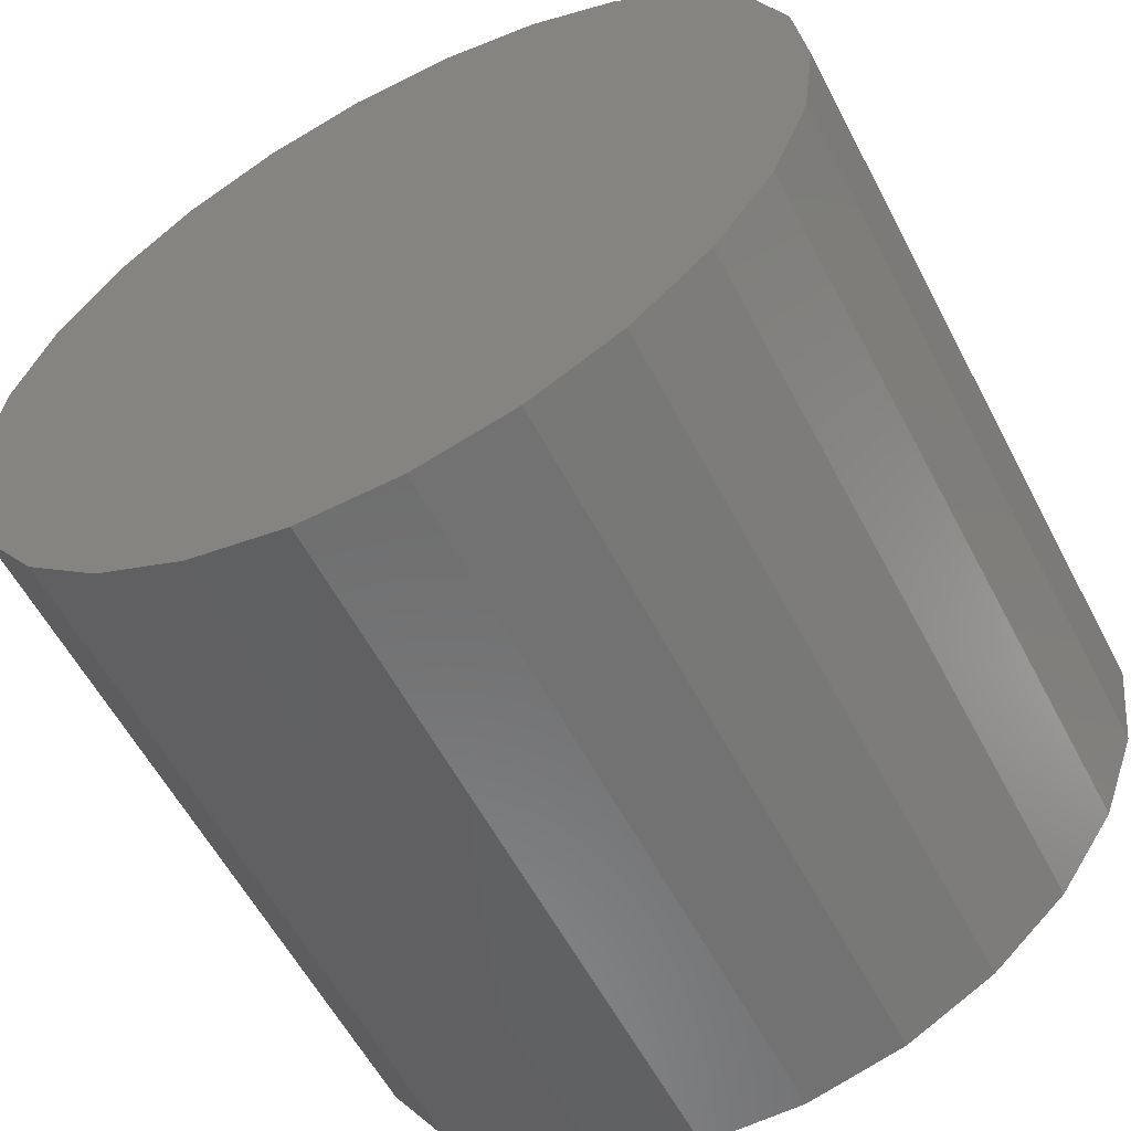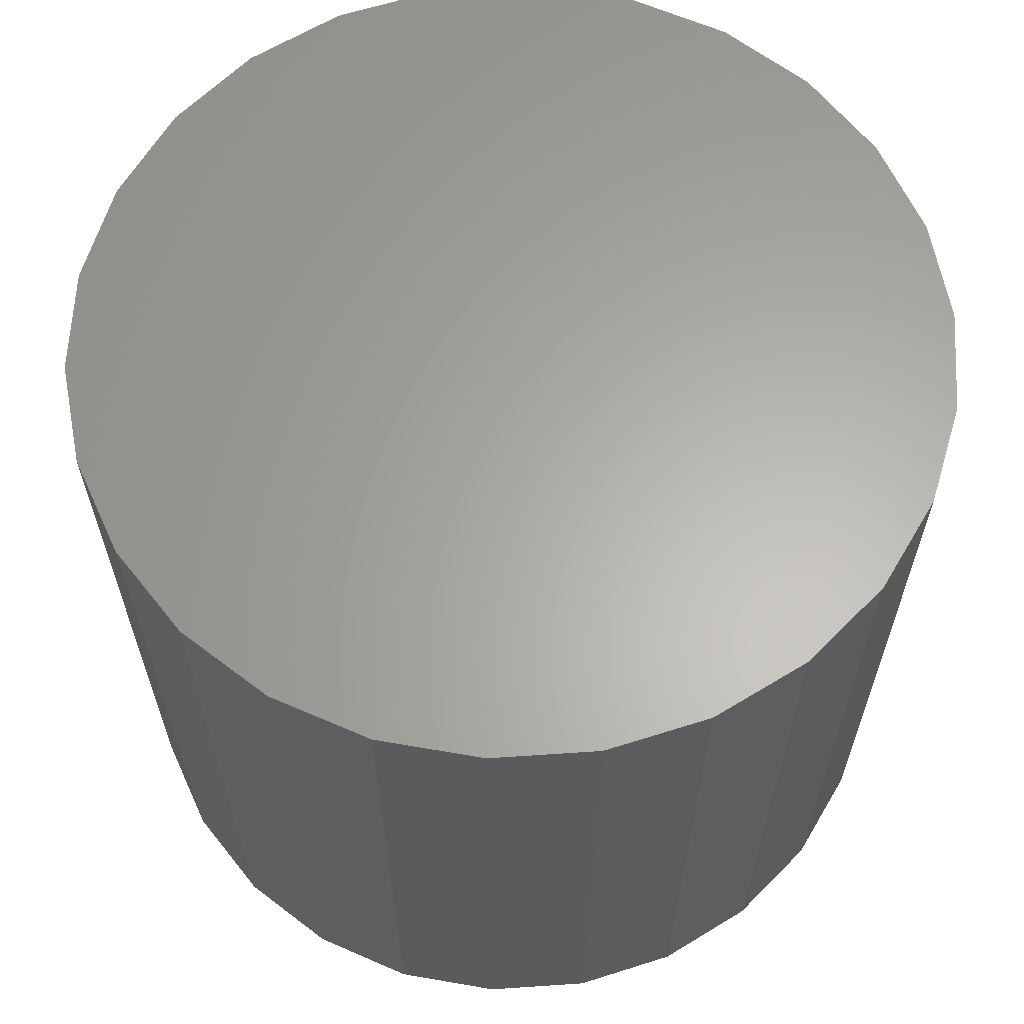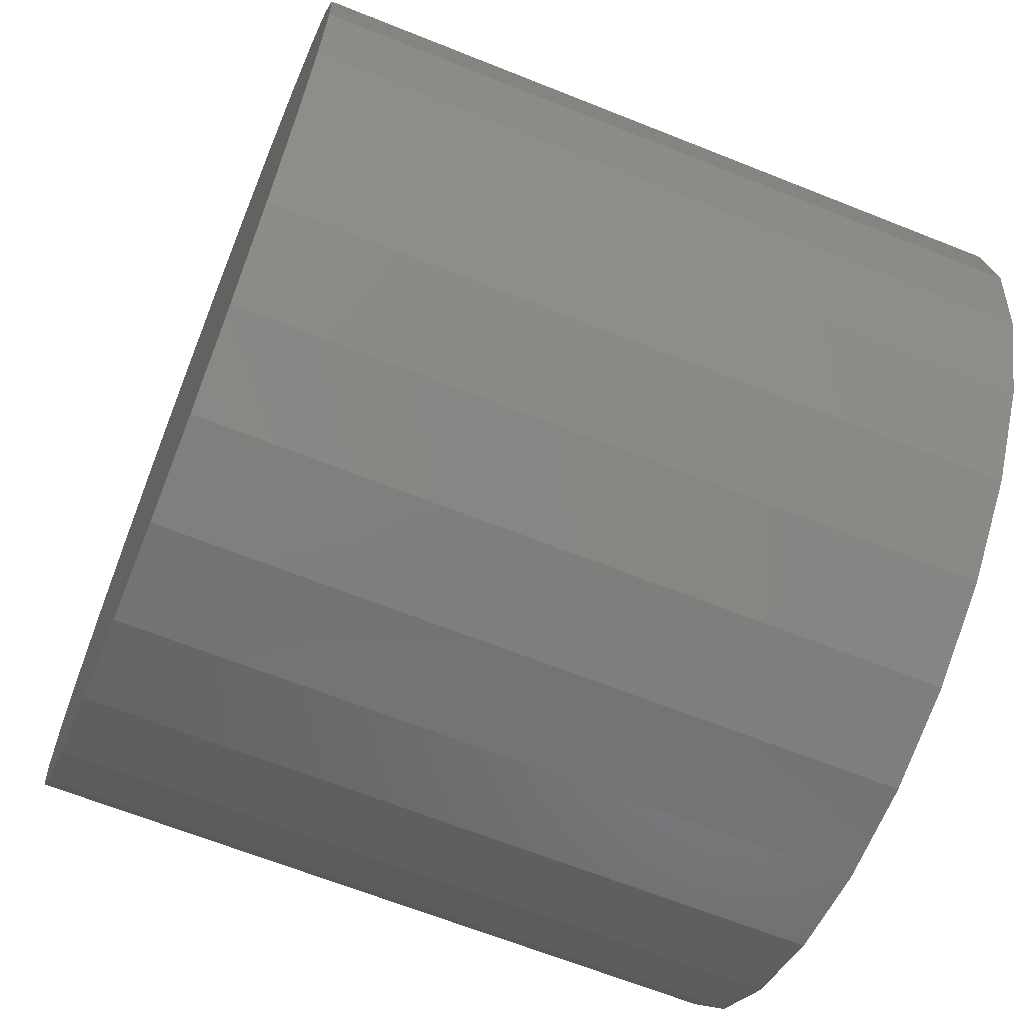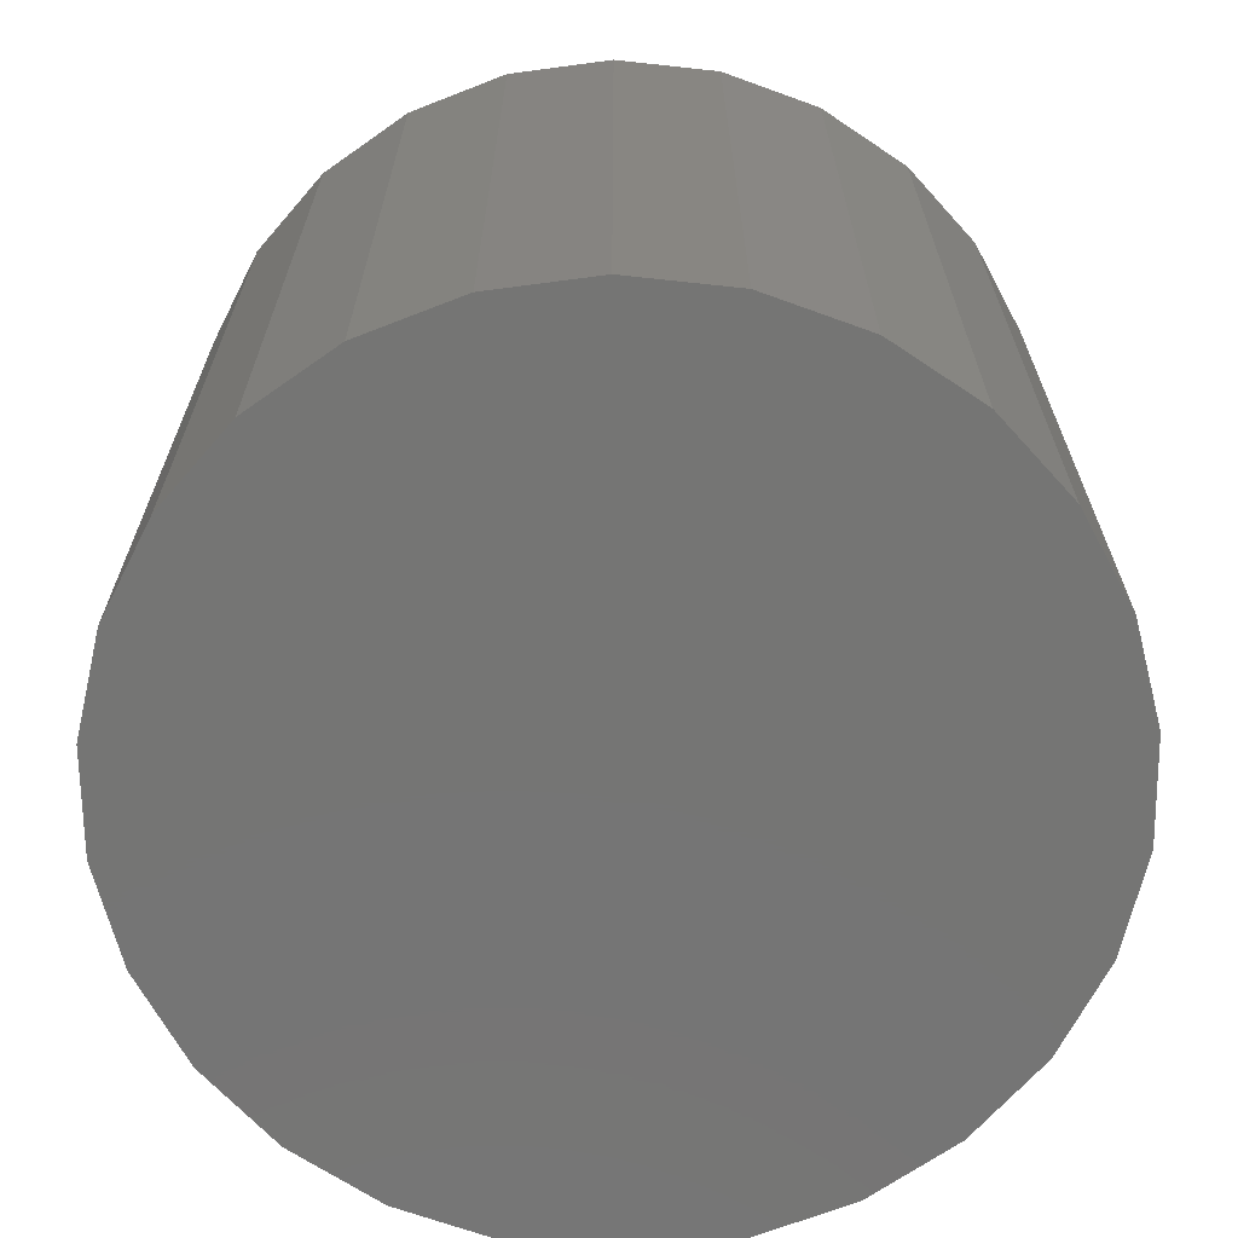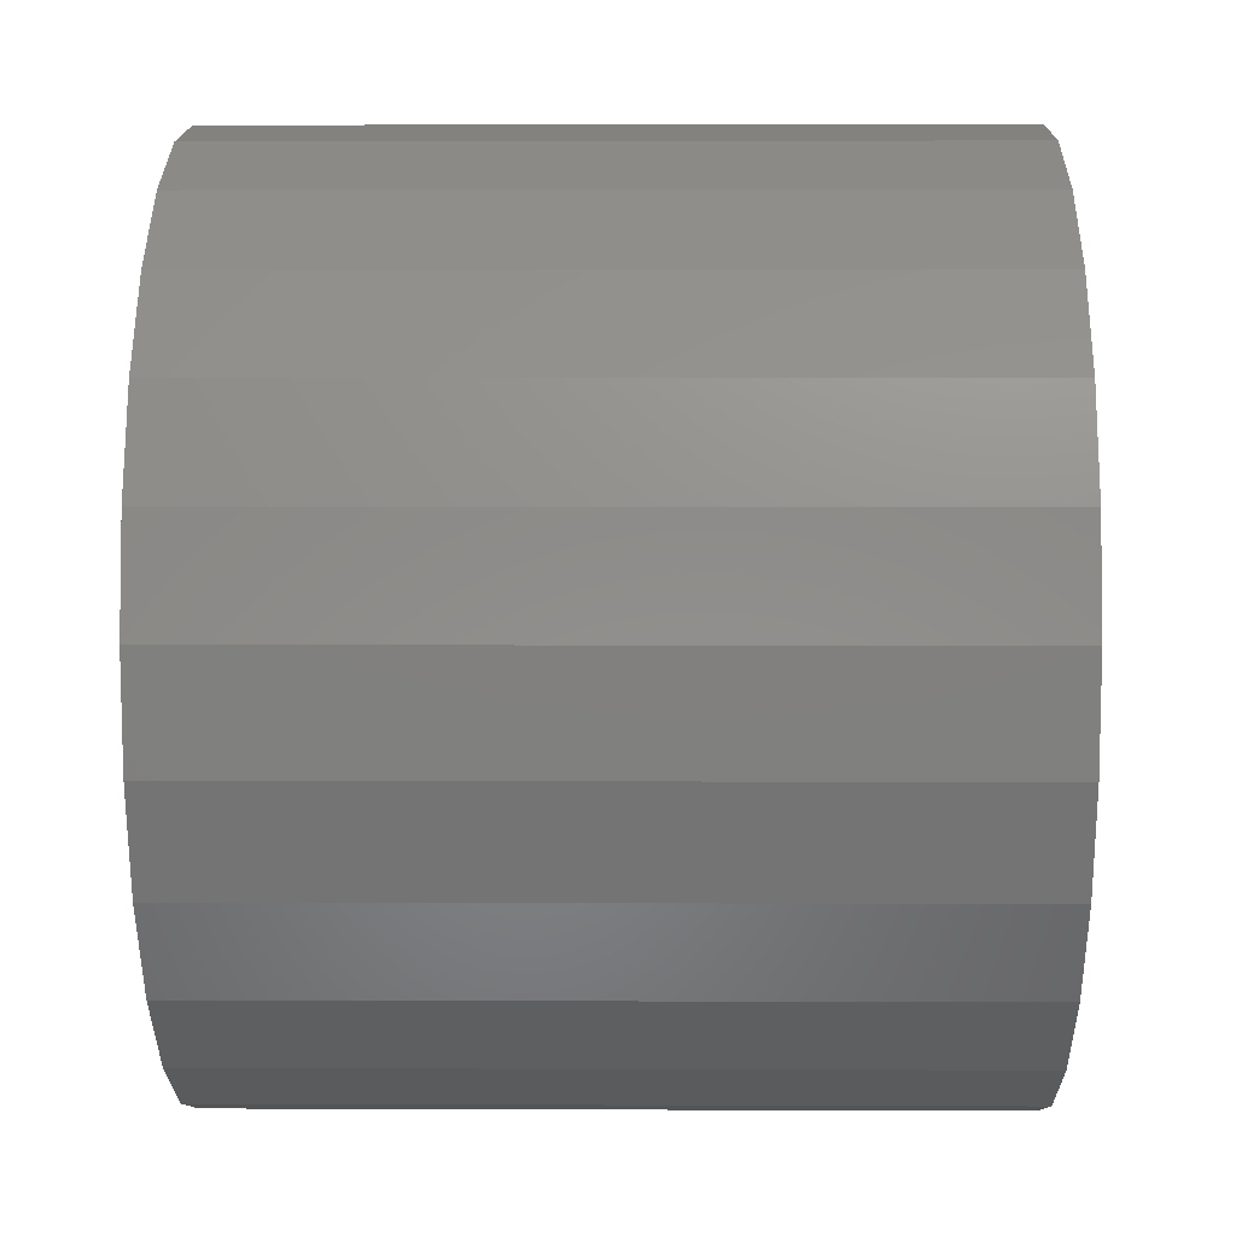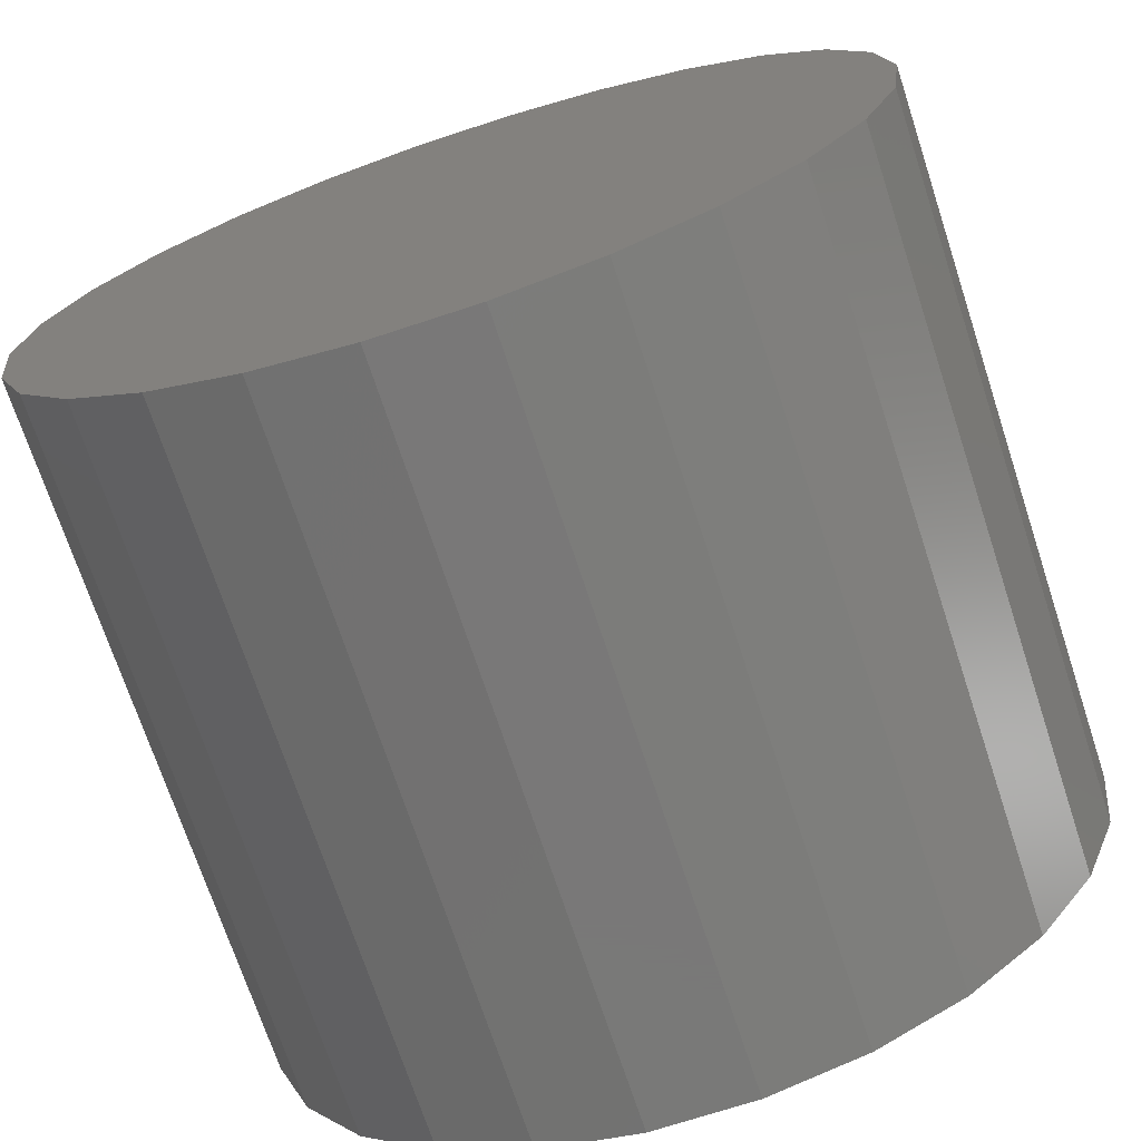
<metadata>
{"format":"stl","ext":"stl","renderer":"f3d","projection":"perspective","resolution":1024,"background":"white","views":[{"elev":-58.2,"azim":27.5,"up":"+Y"},{"elev":63.2,"azim":93.0,"up":"+Z"},{"elev":-65.5,"azim":-111.9,"up":"+Y"},{"elev":-67.2,"azim":-144.7,"up":"+Z"},{"elev":2.7,"azim":-89.2,"up":"+Y"},{"elev":-71.4,"azim":18.2,"up":"+Y"}]}
</metadata>
<code>
# stl→obj: 52 verts, 100 faces
v 0.04855 0.01197 0
v 0.05 0 0.085
v 0.05 0 0
v 0.04855 0.01197 0.085
v 0.04427 0.02324 0
v 0.04427 0.02324 0.085
v 0.03743 0.03316 0
v 0.03743 0.03316 0.085
v 0.0284 0.04115 0
v 0.0284 0.04115 0.085
v 0.01773 0.04675 0
v 0.01773 0.04675 0.085
v 0.006027 0.04964 0
v 0.006027 0.04964 0.085
v -0.006027 0.04964 0
v -0.006027 0.04964 0.085
v -0.01773 0.04675 0
v -0.01773 0.04675 0.085
v -0.0284 0.04115 0
v -0.0284 0.04115 0.085
v -0.03743 0.03316 0
v -0.03743 0.03316 0.085
v -0.04427 0.02324 0
v -0.04427 0.02324 0.085
v -0.04855 0.01197 0
v -0.04855 0.01197 0.085
v -0.05 5.053e-17 0
v -0.05 5.053e-17 0.085
v -0.04855 -0.01197 0
v -0.04855 -0.01197 0.085
v -0.04427 -0.02324 0
v -0.04427 -0.02324 0.085
v -0.03743 -0.03316 0
v -0.03743 -0.03316 0.085
v -0.0284 -0.04115 0
v -0.0284 -0.04115 0.085
v -0.01773 -0.04675 0
v -0.01773 -0.04675 0.085
v -0.006027 -0.04964 0
v -0.006027 -0.04964 0.085
v 0.006027 -0.04964 0
v 0.006027 -0.04964 0.085
v 0.01773 -0.04675 0
v 0.01773 -0.04675 0.085
v 0.0284 -0.04115 0
v 0.0284 -0.04115 0.085
v 0.03743 -0.03316 0
v 0.03743 -0.03316 0.085
v 0.04427 -0.02324 0
v 0.04427 -0.02324 0.085
v 0.04855 -0.01197 0
v 0.04855 -0.01197 0.085
f 1 2 3
f 1 4 2
f 5 6 4
f 5 4 1
f 7 8 6
f 7 6 5
f 9 10 8
f 9 8 7
f 11 12 10
f 11 10 9
f 13 14 12
f 13 12 11
f 15 16 14
f 15 14 13
f 17 18 16
f 17 16 15
f 19 20 18
f 19 18 17
f 21 22 20
f 21 20 19
f 23 22 21
f 23 24 22
f 25 24 23
f 25 26 24
f 27 26 25
f 27 28 26
f 29 30 28
f 29 28 27
f 31 30 29
f 31 32 30
f 33 34 32
f 33 32 31
f 35 36 34
f 35 34 33
f 37 38 36
f 37 36 35
f 39 40 38
f 39 38 37
f 41 42 40
f 41 40 39
f 43 44 42
f 43 42 41
f 45 46 44
f 45 44 43
f 47 48 46
f 47 46 45
f 49 50 48
f 49 48 47
f 51 52 50
f 51 50 49
f 3 2 52
f 3 52 51
f 7 1 3
f 7 5 1
f 7 11 9
f 7 13 11
f 7 15 13
f 7 17 15
f 7 19 17
f 7 21 19
f 7 23 21
f 7 25 23
f 7 27 25
f 7 29 27
f 7 31 29
f 7 33 31
f 7 35 33
f 7 37 35
f 7 39 37
f 7 41 39
f 7 43 41
f 7 45 43
f 7 47 45
f 7 49 47
f 7 51 49
f 7 3 51
f 8 2 4
f 8 4 6
f 8 10 12
f 8 12 14
f 8 14 16
f 8 16 18
f 8 18 20
f 8 20 22
f 8 22 24
f 8 24 26
f 8 26 28
f 8 28 30
f 8 30 32
f 8 32 34
f 8 34 36
f 8 36 38
f 8 38 40
f 8 40 42
f 8 42 44
f 8 44 46
f 8 46 48
f 8 48 50
f 8 50 52
f 8 52 2

</code>
